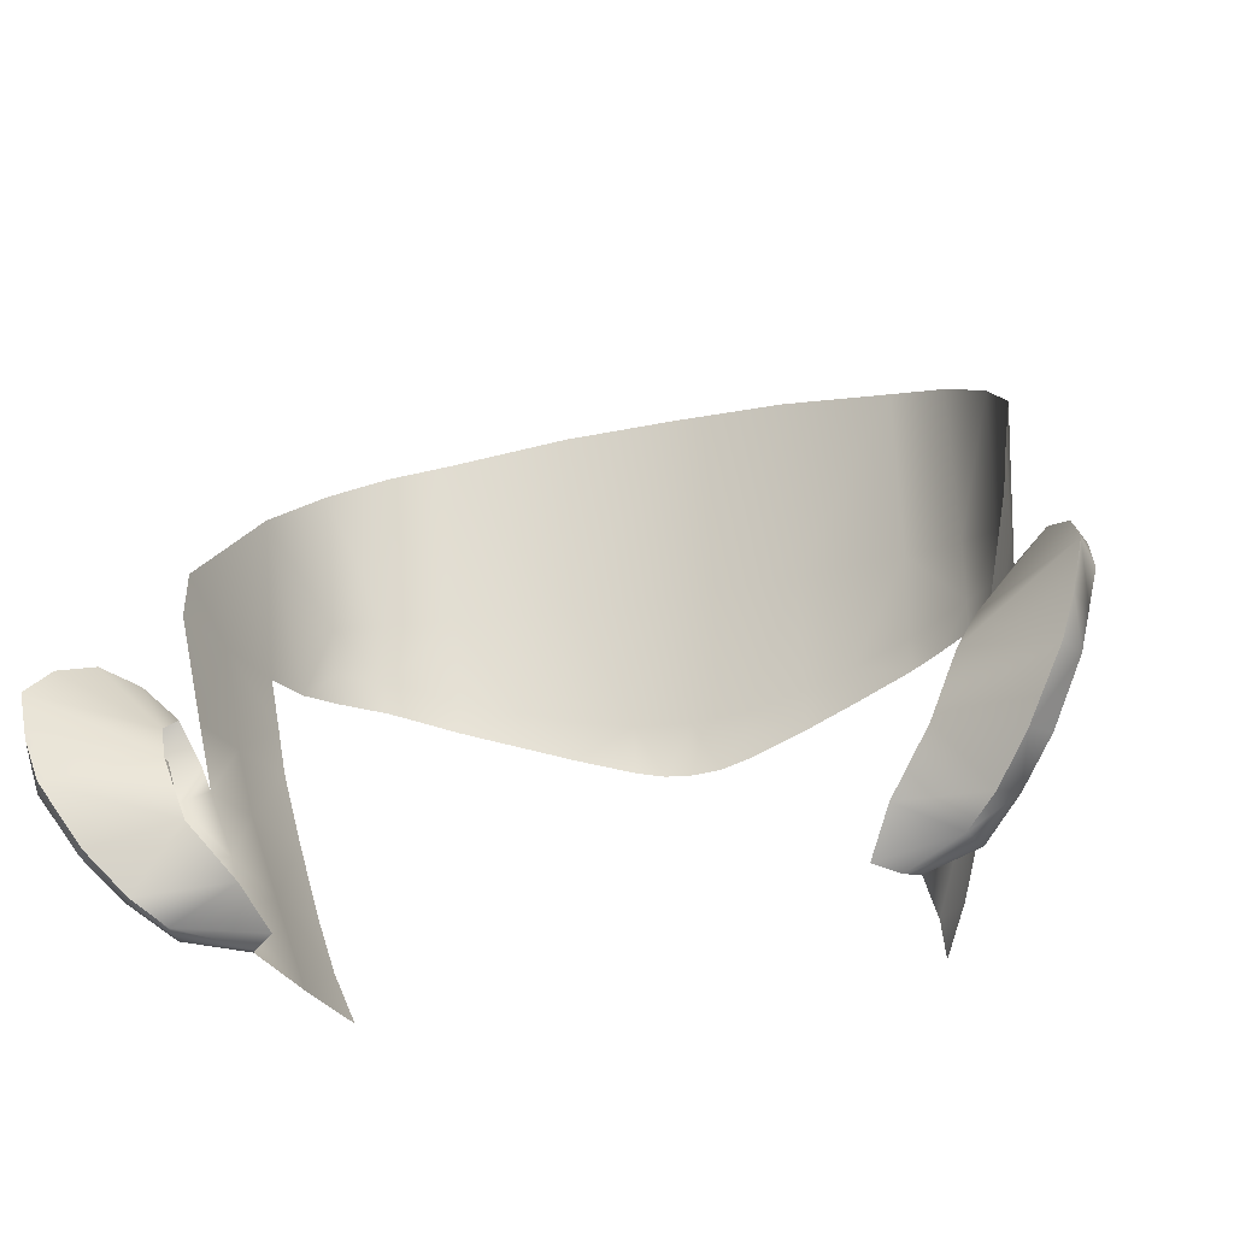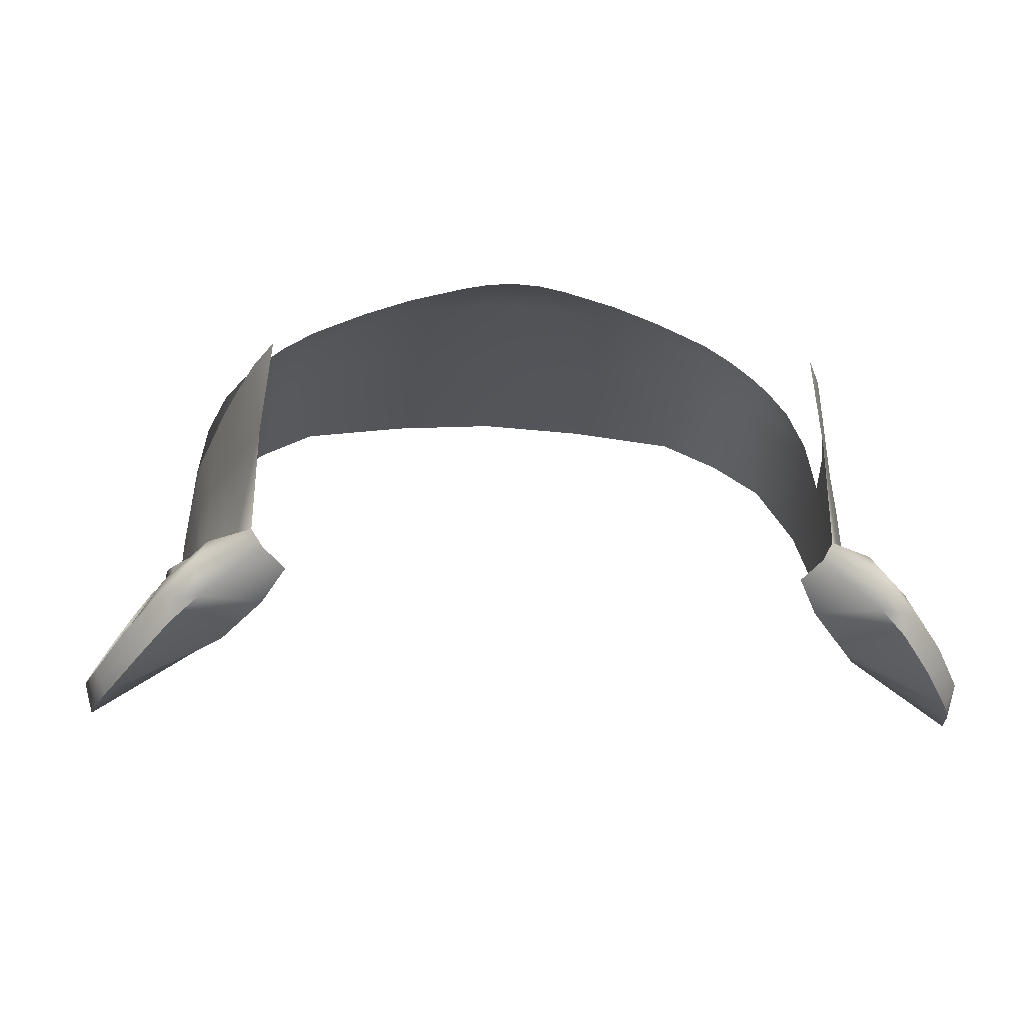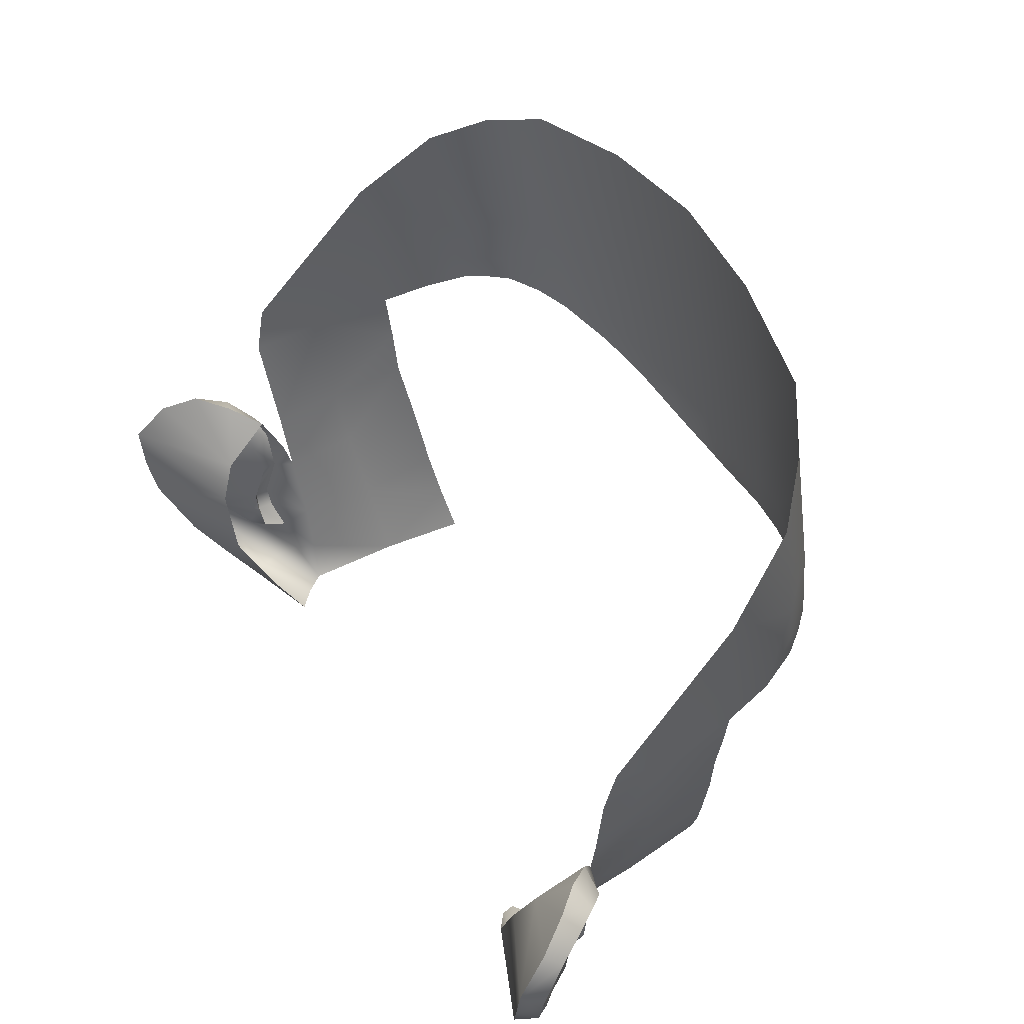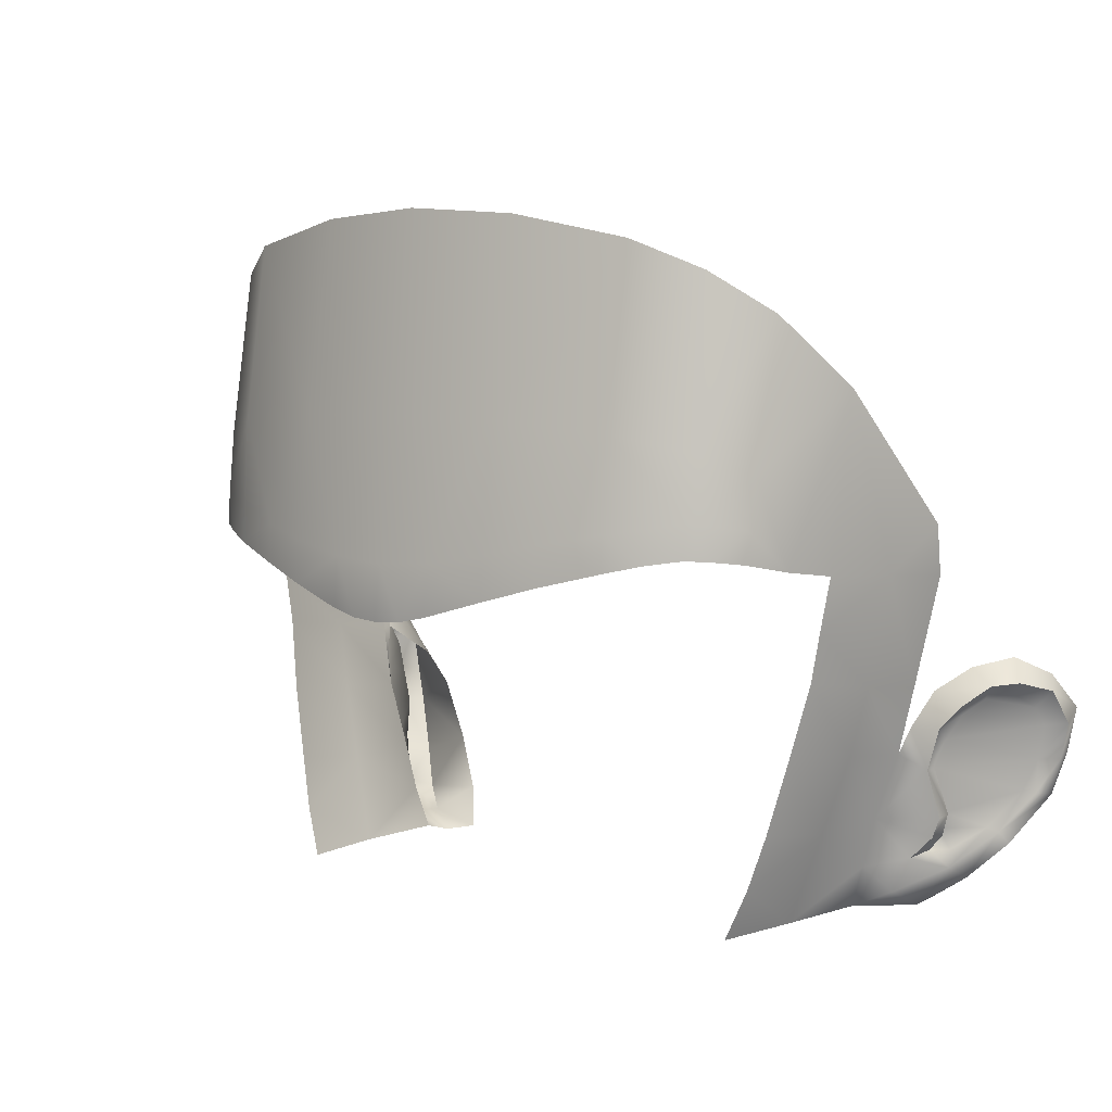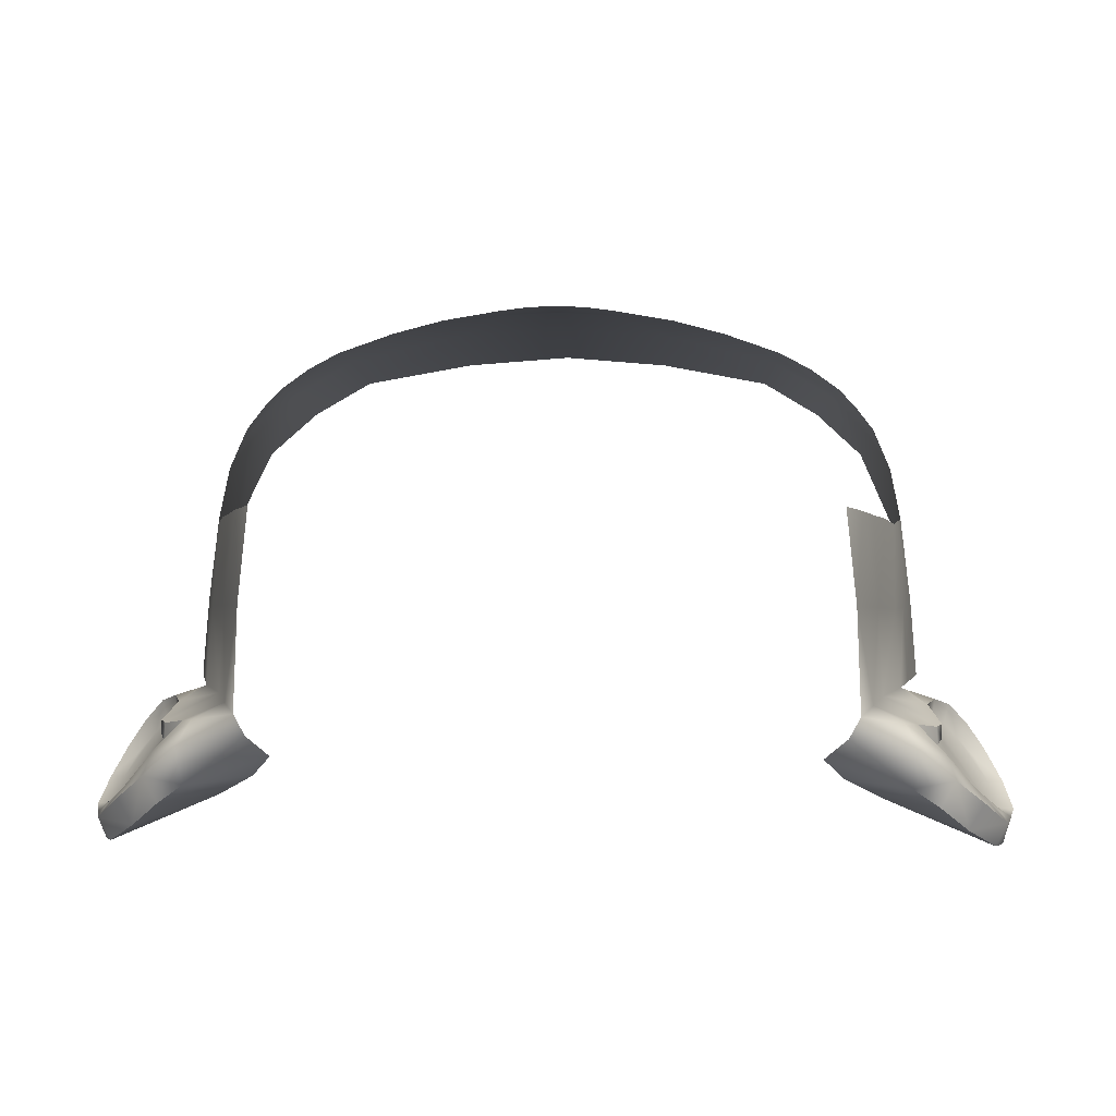
<metadata>
{"format":"obj","ext":"obj","renderer":"f3d","projection":"perspective","resolution":1024,"background":"white","views":[{"elev":-28.8,"azim":-163.2,"up":"+Y"},{"elev":-14.9,"azim":-5.6,"up":"+Z"},{"elev":49.0,"azim":-121.2,"up":"+Y"},{"elev":6.0,"azim":40.1,"up":"+Y"},{"elev":5.1,"azim":1.9,"up":"+Z"}]}
</metadata>
<code>
g M_Head
v 0.05516 -0.001371 0.02716
v 0.05237 -0.009169 0.02643
v 0.05149 -0.008802 0.04488
v 0.05672 0.007304 0.04291
v 0.05778 0.007909 0.02746
v 0.05317 7.401e-05 0.06007
v 0.04955 -0.008769 0.06142
v 0.05601 0.009628 0.05868
v 0.05948 0.02303 0.05711
v 0.0612 0.02141 0.04114
v 0.06222 0.01995 0.02716
v 0.06241 0.03595 0.05522
v 0.06405 0.03371 0.04007
v 0.06489 0.03222 0.02647
v 0.06403 0.04473 0.0551
v 0.06768 0.05336 0.03912
v 0.06886 0.05211 0.02496
v 0.06942 0.06133 0.02696
v 0.06574 0.0543 0.05466
v 0.06754 0.0854 0.05124
v 0.06379 0.05562 0.06424
v 0.06135 0.07162 0.0699
v 0.06216 0.09759 0.06525
v 0.06077 0.06274 0.07124
v 0.0541 0.06403 0.07899
v 0.06057 0.05721 0.07186
v 0.05724 0.05778 0.07617
v 0.054 0.05806 0.07955
v 0.04848 0.05716 0.08341
v 0.05409 0.07533 0.07779
v 0.05353 0.1047 0.07339
v 0.04273 0.07818 0.08463
v 0.04262 0.1099 0.07993
v 0.02143 0.08005 0.08982
v 0.02117 0.1142 0.08383
v 1.387e-18 0.1156 0.08551
v 0.04238 0.06198 0.08613
v 0.04247 0.0557 0.08651
v 0.03148 0.05982 0.08991
v 0.03164 0.0529 0.0902
v 0.02191 0.05776 0.0922
v 0.0218 0.05003 0.09269
v 0.01069 0.05578 0.09364
v 0.01064 0.04672 0.09449
v 0.005334 0.04557 0.09512
v 1.387e-18 0.08004 0.09128
v -0.02143 0.08005 0.08982
v -0.02117 0.1142 0.08383
v -0.04262 0.1099 0.07993
v 1.387e-18 0.05512 0.0942
v 1.387e-18 0.04525 0.09537
v -0.005334 0.04557 0.09512
v -0.01069 0.05578 0.09364
v -0.01064 0.04672 0.09449
v -0.0218 0.05003 0.09269
v -0.02191 0.05776 0.0922
v -0.03164 0.0529 0.0902
v -0.03148 0.05982 0.08991
v -0.04247 0.0557 0.08651
v -0.04273 0.07818 0.08463
v -0.05353 0.1047 0.07339
v -0.04238 0.06198 0.08613
v -0.0541 0.06403 0.07899
v -0.04848 0.05716 0.08341
v -0.054 0.05806 0.07955
v -0.05724 0.05778 0.07617
v -0.05409 0.07533 0.07779
v -0.06216 0.09759 0.06525
v -0.06135 0.07162 0.0699
v -0.06754 0.0854 0.05124
v -0.06077 0.06274 0.07124
v -0.06057 0.05721 0.07186
v -0.06379 0.05562 0.06424
v -0.06574 0.0543 0.05466
v -0.06768 0.05336 0.03912
v -0.06942 0.06133 0.02696
v -0.06886 0.05211 0.02496
v -0.06403 0.04473 0.0551
v -0.06489 0.03222 0.02647
v -0.06405 0.03371 0.04007
v -0.06241 0.03595 0.05522
v -0.06222 0.01995 0.02716
v -0.0612 0.02141 0.04114
v -0.05948 0.02303 0.05711
v -0.05778 0.007909 0.02746
v -0.05672 0.007304 0.04291
v -0.05601 0.009628 0.05868
v -0.05516 -0.001371 0.02716
v -0.05317 7.401e-05 0.06007
v -0.05149 -0.008802 0.04488
v -0.05237 -0.009169 0.02643
v -0.04955 -0.008769 0.06142
v 0.06468 0.02496 0.01335
v 0.07109 0.03531 0.01737
v 0.0668 0.03132 0.02282
v 0.07635 0.03699 0.01174
v 0.08035 0.03367 0.00535
v 0.08219 0.02707 -0.0008247
v 0.06219 0.01821 0.009954
v 0.08055 0.01868 -0.0006684
v 0.07825 0.01183 0.0003271
v 0.05767 0.006805 0.009777
v 0.07207 0.001765 0.005156
v 0.0663 -0.004742 0.01034
v 0.0503 -0.002379 0.01477
v 0.06111 -0.008731 0.01429
v 0.0462 -0.009483 0.01934
v 0.05026 -0.01019 0.02291
v 0.06433 0.00178 0.01952
v 0.06693 0.004803 0.01956
v 0.06589 0.005805 0.01903
v 0.06817 0.008867 0.01985
v 0.06702 0.008845 0.01918
v 0.06654 0.01725 0.02193
v 0.06668 0.01733 0.02457
v 0.06806 0.008518 0.02252
v 0.06669 0.00481 0.02262
v 0.06693 0.004803 0.01956
v 0.06292 0.0007663 0.0237
v 0.06433 0.00178 0.01952
v 0.06821 0.02253 0.02095
v 0.06885 0.02479 0.02448
v 0.07085 0.02718 0.01974
v 0.07204 0.02884 0.02288
v 0.07357 0.02981 0.01676
v 0.07584 0.03249 0.01878
v 0.07721 0.03032 0.01268
v 0.07902 0.03284 0.01424
v 0.08228 0.03109 0.008412
v 0.07917 0.02789 0.008828
v 0.07964 0.02442 0.006377
v 0.08339 0.02489 0.004418
v 0.0784 0.01805 0.006083
v 0.08191 0.01831 0.00426
v 0.07598 0.01222 0.007062
v 0.06702 0.008845 0.01918
v 0.0786 0.01204 0.007166
v 0.07188 0.00577 0.01221
v 0.06589 0.005805 0.01903
v 0.07388 0.005027 0.01162
v 0.06781 -0.001143 0.01864
v 0.06693 0.001759 0.01689
v 0.06433 0.00178 0.01952
v 0.06292 0.0007663 0.0237
v 0.08033 0.01172 0.004475
v 0.07486 0.002769 0.009751
v 0.06911 -0.003498 0.01475
v 0.08055 0.01868 -0.0006684
v 0.07825 0.01183 0.0003271
v 0.08219 0.02707 -0.0008247
v 0.08339 0.02489 0.004418
v 0.07207 0.001765 0.005156
v 0.07486 0.002769 0.009751
v 0.08228 0.03109 0.008412
v 0.08035 0.03367 0.00535
v 0.0663 -0.004742 0.01034
v 0.07635 0.03699 0.01174
v 0.07902 0.03284 0.01424
v 0.07584 0.03249 0.01878
v 0.07109 0.03531 0.01737
v 0.0668 0.03132 0.02282
v 0.07204 0.02884 0.02288
v 0.06885 0.02479 0.02448
v 0.06392 0.02466 0.02605
v 0.06668 0.01733 0.02457
v 0.06222 0.01995 0.02716
v 0.05778 0.007909 0.02746
v 0.06806 0.008518 0.02252
v 0.06669 0.00481 0.02262
v 0.05516 -0.001371 0.02716
v 0.06005 -0.005617 0.02489
v 0.05237 -0.009169 0.02643
v 0.06245 -0.008366 0.02068
v 0.05026 -0.01019 0.02291
v 0.06111 -0.008731 0.01429
v -0.07109 0.03531 0.01737
v -0.06468 0.02496 0.01335
v -0.0668 0.03132 0.02282
v -0.07635 0.03699 0.01174
v -0.08035 0.03367 0.00535
v -0.08219 0.02707 -0.0008247
v -0.06219 0.01821 0.009954
v -0.08055 0.01868 -0.0006684
v -0.07825 0.01183 0.0003271
v -0.05767 0.006805 0.009777
v -0.07207 0.001765 0.005156
v -0.0663 -0.004742 0.01034
v -0.0503 -0.002379 0.01477
v -0.06111 -0.008731 0.01429
v -0.0462 -0.009483 0.01934
v -0.05026 -0.01019 0.02291
v -0.06693 0.004803 0.01956
v -0.06433 0.00178 0.01952
v -0.06589 0.005805 0.01903
v -0.06817 0.008867 0.01985
v -0.06702 0.008845 0.01918
v -0.06654 0.01725 0.02193
v -0.06668 0.01733 0.02457
v -0.06806 0.008518 0.02252
v -0.06669 0.00481 0.02262
v -0.06693 0.004803 0.01956
v -0.06292 0.0007663 0.0237
v -0.06433 0.00178 0.01952
v -0.06821 0.02253 0.02095
v -0.06885 0.02479 0.02448
v -0.07085 0.02718 0.01974
v -0.07204 0.02884 0.02288
v -0.07357 0.02981 0.01676
v -0.07584 0.03249 0.01878
v -0.07721 0.03032 0.01268
v -0.07902 0.03284 0.01424
v -0.08228 0.03109 0.008412
v -0.07917 0.02789 0.008828
v -0.07964 0.02442 0.006377
v -0.08339 0.02489 0.004418
v -0.0784 0.01805 0.006083
v -0.08191 0.01831 0.00426
v -0.07598 0.01222 0.007062
v -0.06702 0.008845 0.01918
v -0.0786 0.01204 0.007166
v -0.07188 0.00577 0.01221
v -0.06589 0.005805 0.01903
v -0.07388 0.005027 0.01162
v -0.06781 -0.001143 0.01864
v -0.06693 0.001759 0.01689
v -0.06433 0.00178 0.01952
v -0.06292 0.0007663 0.0237
v -0.08033 0.01172 0.004475
v -0.07486 0.002769 0.009751
v -0.06911 -0.003498 0.01475
v -0.08055 0.01868 -0.0006684
v -0.07825 0.01183 0.0003271
v -0.08219 0.02707 -0.0008247
v -0.08339 0.02489 0.004418
v -0.07207 0.001765 0.005156
v -0.07486 0.002769 0.009751
v -0.08228 0.03109 0.008412
v -0.08035 0.03367 0.00535
v -0.0663 -0.004742 0.01034
v -0.07635 0.03699 0.01174
v -0.07902 0.03284 0.01424
v -0.07584 0.03249 0.01878
v -0.07109 0.03531 0.01737
v -0.0668 0.03132 0.02282
v -0.07204 0.02884 0.02288
v -0.06885 0.02479 0.02448
v -0.06392 0.02466 0.02605
v -0.06668 0.01733 0.02457
v -0.06222 0.01995 0.02716
v -0.05778 0.007909 0.02746
v -0.06806 0.008518 0.02252
v -0.06669 0.00481 0.02262
v -0.05516 -0.001371 0.02716
v -0.06005 -0.005617 0.02489
v -0.05237 -0.009169 0.02643
v -0.06245 -0.008366 0.02068
v -0.05026 -0.01019 0.02291
v -0.06111 -0.008731 0.01429
g M_Head_0
f 3 2 1
f 3 1 4
f 5 4 1
f 4 6 3
f 6 7 3
f 4 8 6
f 8 4 9
f 4 5 10
f 10 9 4
f 11 10 5
f 9 10 12
f 10 11 13
f 10 13 12
f 14 13 11
f 12 13 15
f 14 16 13
f 15 13 16
f 17 16 14
f 18 16 17
f 15 16 19
f 18 20 16
f 19 16 20
f 19 20 21
f 22 21 20
f 20 23 22
f 22 24 21
f 24 22 25
f 24 26 21
f 26 24 27
f 25 27 24
f 25 28 27
f 29 28 25
f 30 22 23
f 30 25 22
f 30 23 31
f 32 30 31
f 30 32 25
f 31 33 32
f 33 34 32
f 33 35 34
f 34 35 36
f 25 37 29
f 37 25 32
f 38 29 37
f 37 32 39
f 37 39 38
f 32 34 39
f 39 40 38
f 39 41 40
f 41 39 34
f 42 40 41
f 43 42 41
f 43 41 34
f 44 42 43
f 44 43 45
f 46 34 36
f 34 46 43
f 46 36 47
f 47 36 48
f 49 47 48
f 50 45 43
f 50 43 46
f 51 45 50
f 51 50 52
f 50 46 53
f 50 53 52
f 47 53 46
f 54 52 53
f 54 53 55
f 53 56 55
f 53 47 56
f 55 56 57
f 58 57 56
f 56 47 58
f 58 59 57
f 49 60 47
f 60 58 47
f 61 60 49
f 62 59 58
f 62 58 60
f 62 60 63
f 59 62 64
f 63 64 62
f 64 63 65
f 63 66 65
f 60 61 67
f 67 63 60
f 67 61 68
f 67 68 69
f 67 69 63
f 70 69 68
f 63 71 66
f 71 63 69
f 72 66 71
f 71 73 72
f 69 73 71
f 69 70 73
f 74 73 70
f 74 70 75
f 76 75 70
f 76 77 75
f 78 74 75
f 77 79 75
f 78 75 80
f 79 80 75
f 81 78 80
f 79 82 80
f 83 81 80
f 83 80 82
f 84 81 83
f 82 85 83
f 83 86 84
f 86 83 85
f 87 84 86
f 85 88 86
f 86 89 87
f 90 86 88
f 86 90 89
f 90 88 91
f 89 90 92
f 95 94 93
f 94 96 93
f 93 96 97
f 97 98 93
f 93 98 99
f 98 100 99
f 99 100 101
f 99 101 102
f 103 102 101
f 102 103 104
f 104 105 102
f 105 104 106
f 107 105 106
f 107 106 108
f 111 110 109
f 112 110 111
f 111 113 112
f 112 113 114
f 115 112 114
f 116 112 115
f 116 117 112
f 117 118 112
f 117 119 118
f 120 118 119
f 114 121 115
f 115 121 122
f 123 122 121
f 123 124 122
f 123 125 124
f 126 124 125
f 126 125 127
f 127 128 126
f 129 128 127
f 127 125 130
f 130 125 123
f 127 130 129
f 131 130 123
f 129 130 131
f 123 121 131
f 131 132 129
f 131 121 133
f 131 133 132
f 114 133 121
f 132 133 134
f 135 133 114
f 114 136 135
f 134 133 137
f 135 137 133
f 138 135 136
f 138 136 139
f 140 137 135
f 138 140 135
f 141 140 138
f 139 142 138
f 138 142 141
f 143 142 139
f 141 142 143
f 144 141 143
f 134 137 145
f 145 137 140
f 145 140 146
f 146 140 147
f 141 147 140
f 134 145 148
f 149 148 145
f 148 150 134
f 151 134 150
f 149 145 152
f 145 153 152
f 152 153 147
f 150 154 151
f 155 154 150
f 152 147 156
f 157 154 155
f 157 158 154
f 159 158 157
f 159 157 160
f 160 161 159
f 161 162 159
f 163 162 161
f 161 164 163
f 164 165 163
f 164 166 165
f 166 167 165
f 168 165 167
f 169 168 167
f 144 169 167
f 167 170 144
f 171 144 170
f 171 170 172
f 144 171 141
f 173 171 172
f 173 141 171
f 172 174 173
f 147 141 173
f 173 174 175
f 175 147 173
f 175 156 147
f 178 177 176
f 176 177 179
f 177 180 179
f 180 177 181
f 177 182 181
f 181 182 183
f 182 184 183
f 182 185 184
f 186 184 185
f 185 187 186
f 187 185 188
f 188 189 187
f 190 189 188
f 190 191 189
f 194 193 192
f 195 194 192
f 194 195 196
f 195 197 196
f 198 197 195
f 199 198 195
f 199 195 200
f 200 195 201
f 200 201 202
f 203 202 201
f 197 198 204
f 198 205 204
f 206 204 205
f 206 205 207
f 206 207 208
f 209 208 207
f 209 210 208
f 210 209 211
f 212 210 211
f 210 213 208
f 213 206 208
f 210 212 213
f 214 206 213
f 212 214 213
f 206 214 204
f 214 212 215
f 214 216 204
f 214 215 216
f 197 204 216
f 215 217 216
f 218 197 216
f 197 218 219
f 217 220 216
f 218 216 220
f 221 219 218
f 221 222 219
f 223 218 220
f 221 218 223
f 224 221 223
f 222 221 225
f 221 224 225
f 226 222 225
f 224 226 225
f 227 226 224
f 217 228 220
f 228 223 220
f 228 229 223
f 229 230 223
f 224 223 230
f 217 231 228
f 232 228 231
f 231 217 233
f 234 233 217
f 232 235 228
f 228 235 236
f 235 230 236
f 233 234 237
f 238 233 237
f 235 239 230
f 240 238 237
f 240 237 241
f 242 240 241
f 242 243 240
f 243 242 244
f 244 242 245
f 246 244 245
f 244 246 247
f 247 246 248
f 247 248 249
f 249 248 250
f 251 250 248
f 252 250 251
f 227 250 252
f 250 227 253
f 254 253 227
f 227 224 254
f 255 253 254
f 256 254 224
f 256 255 254
f 255 256 257
f 230 256 224
f 256 258 257
f 258 256 230
f 258 230 239

</code>
